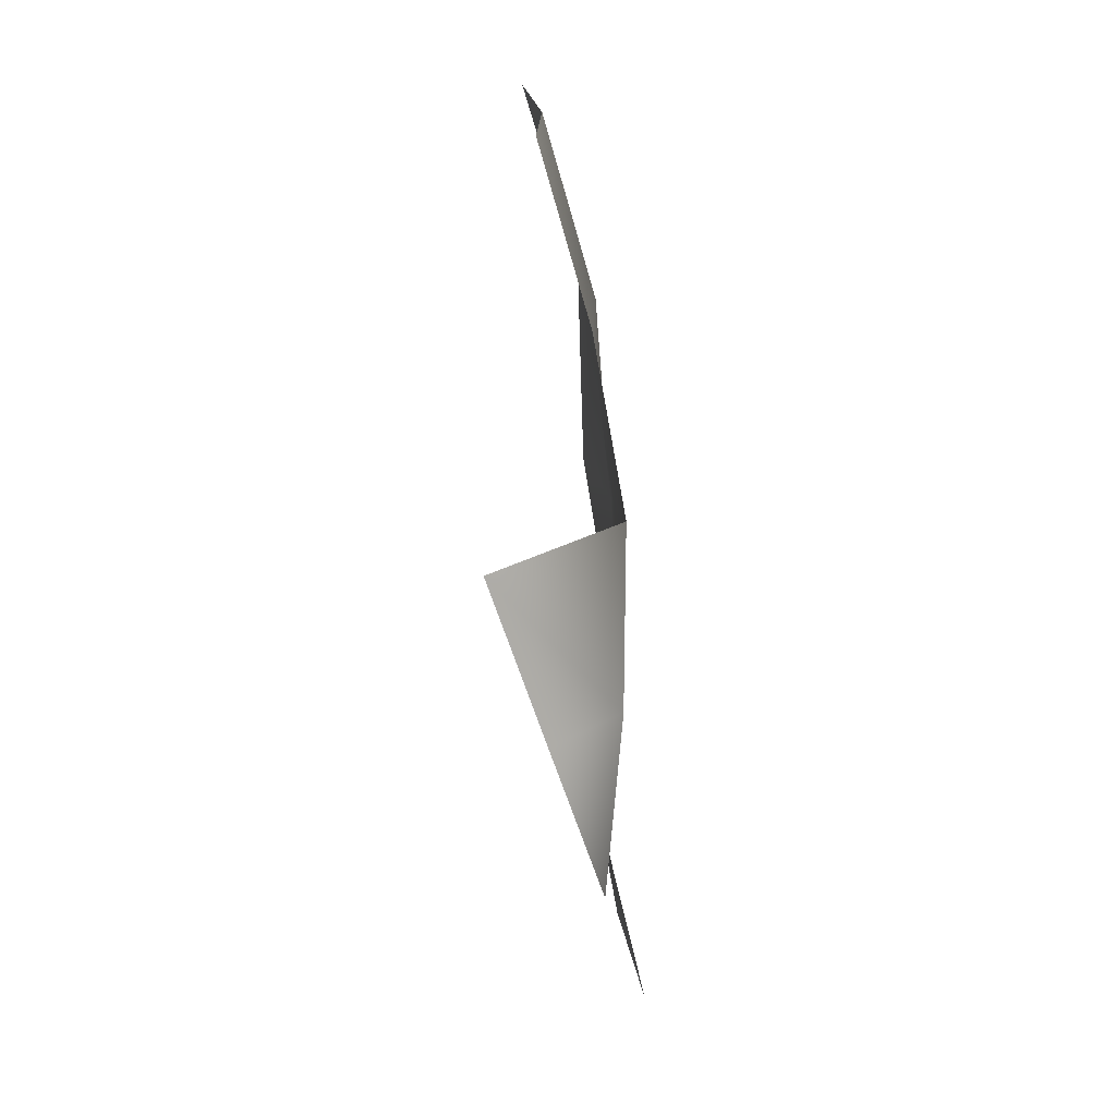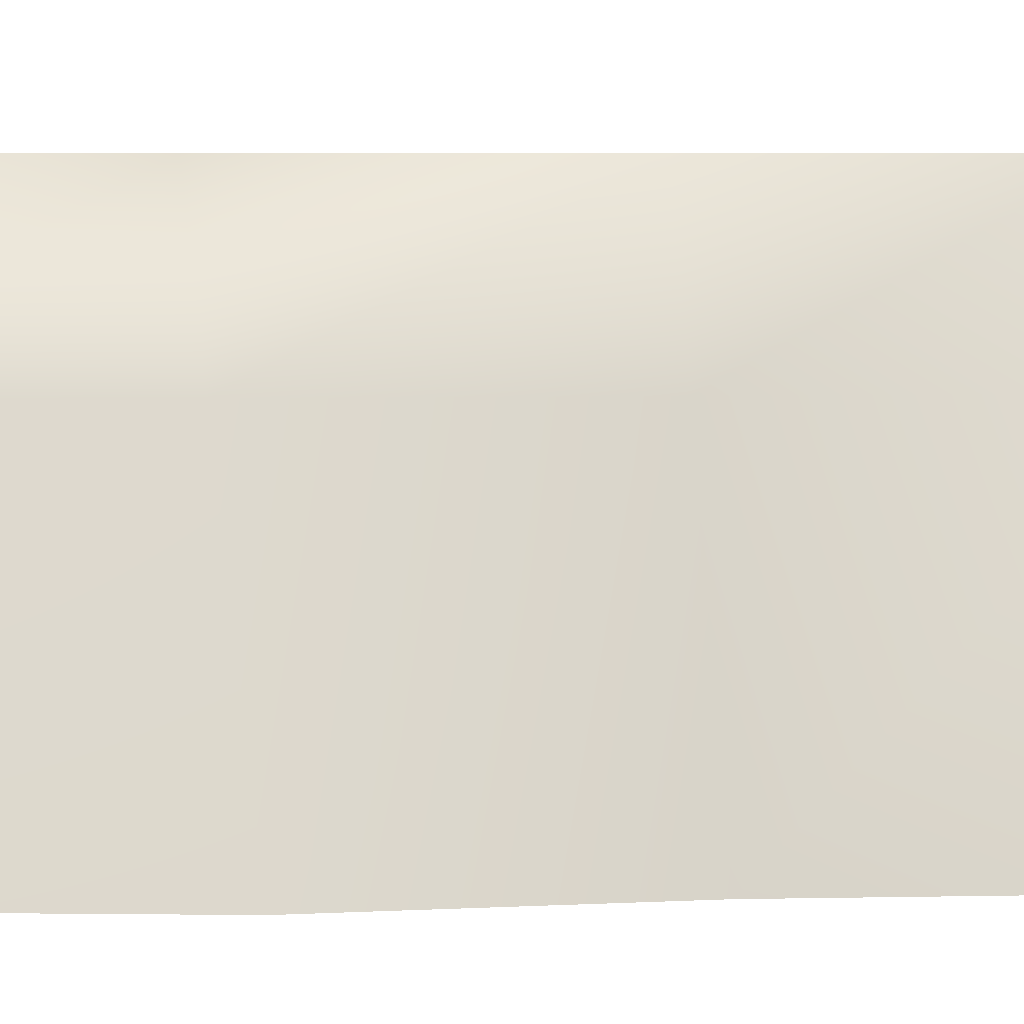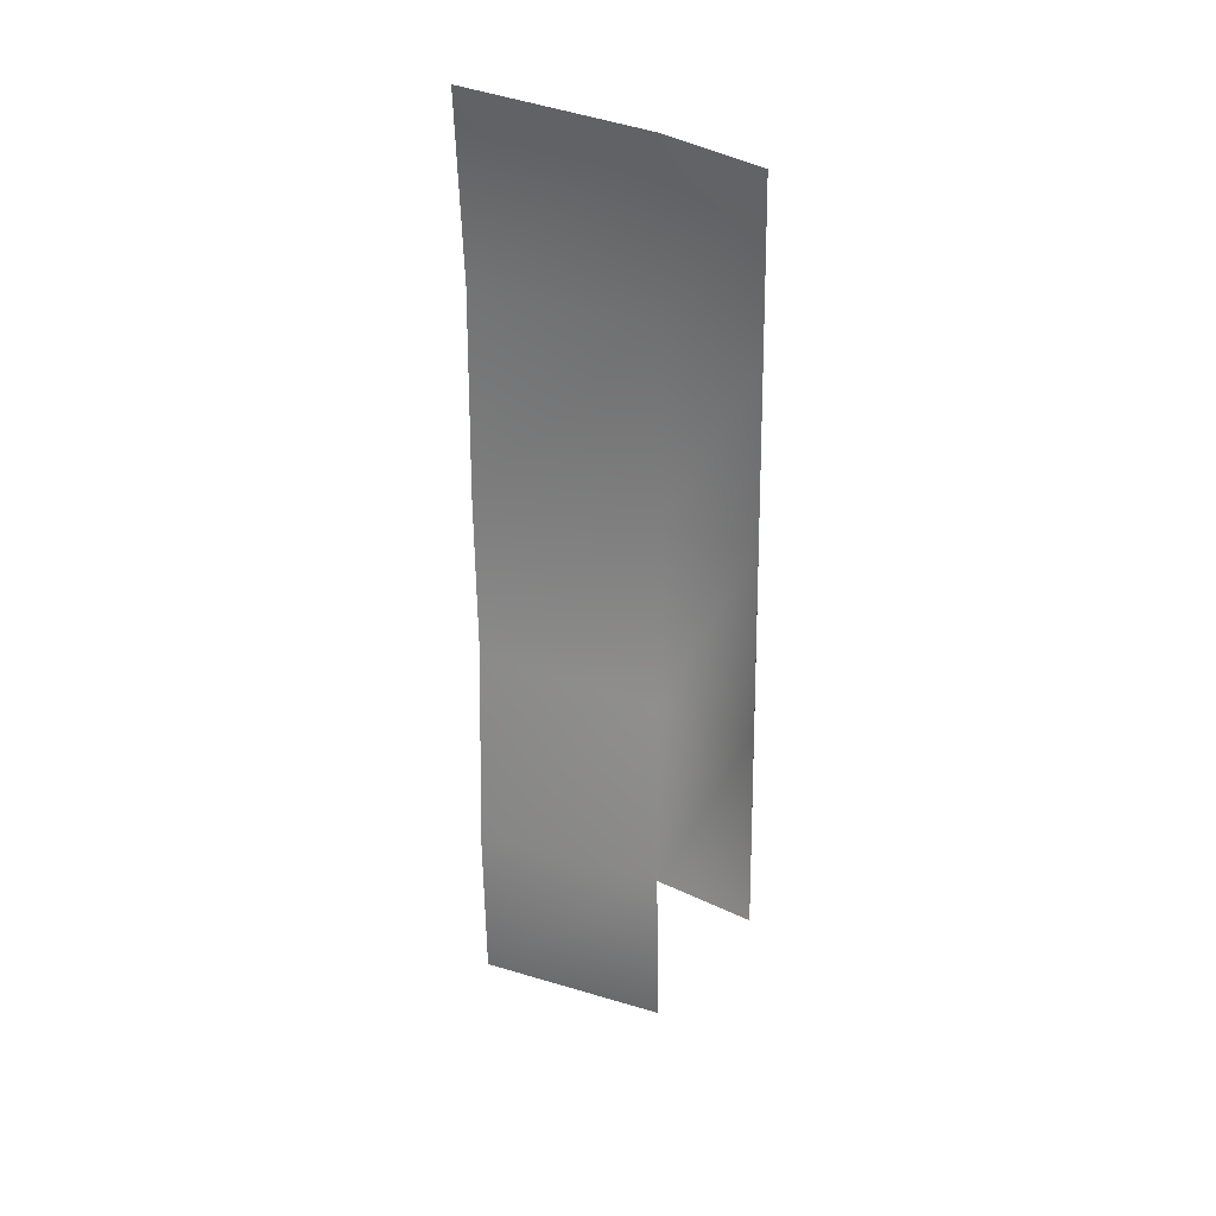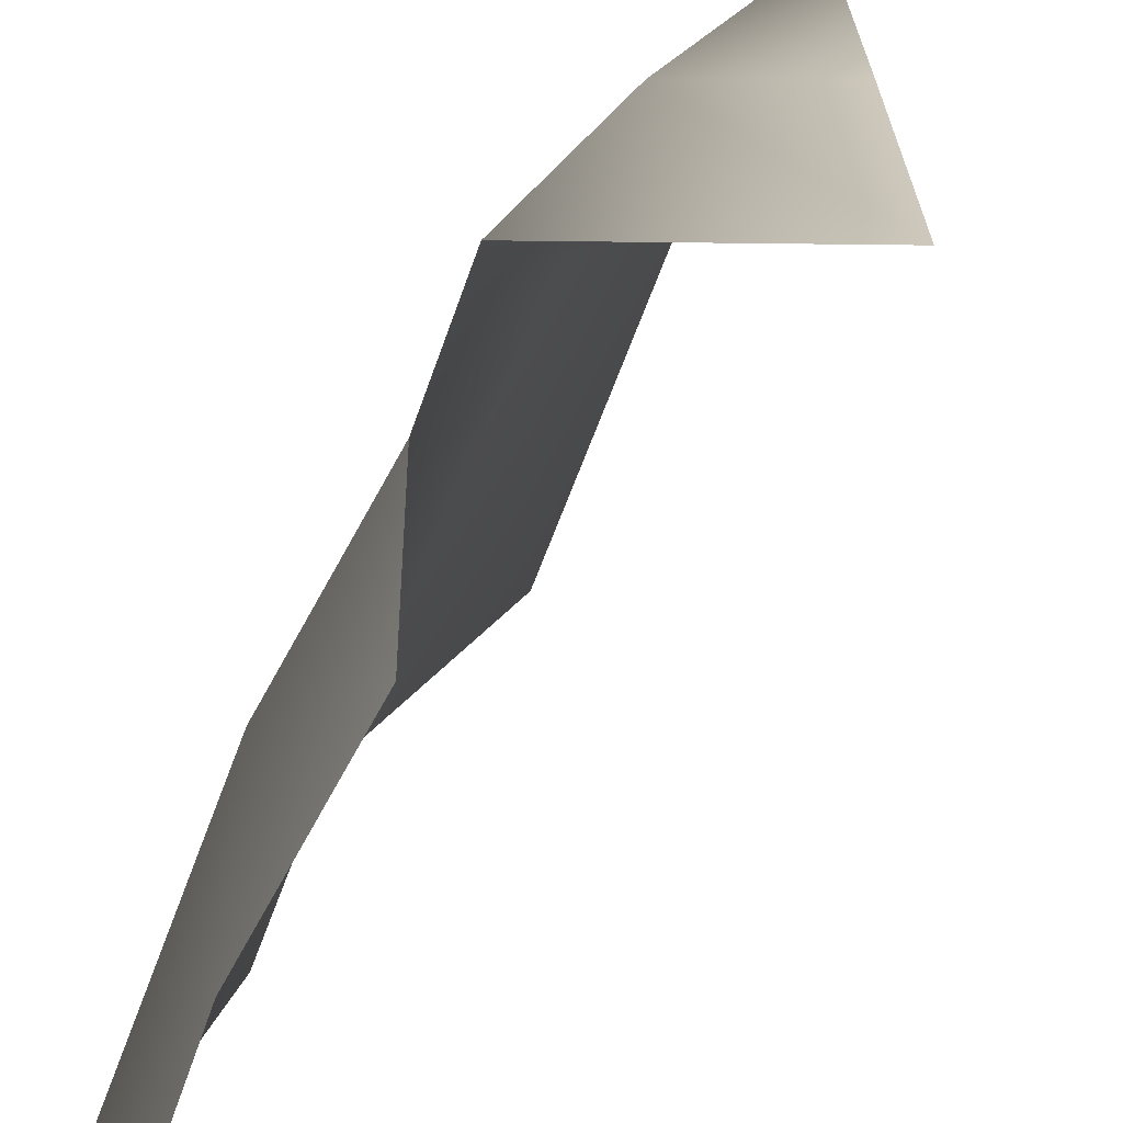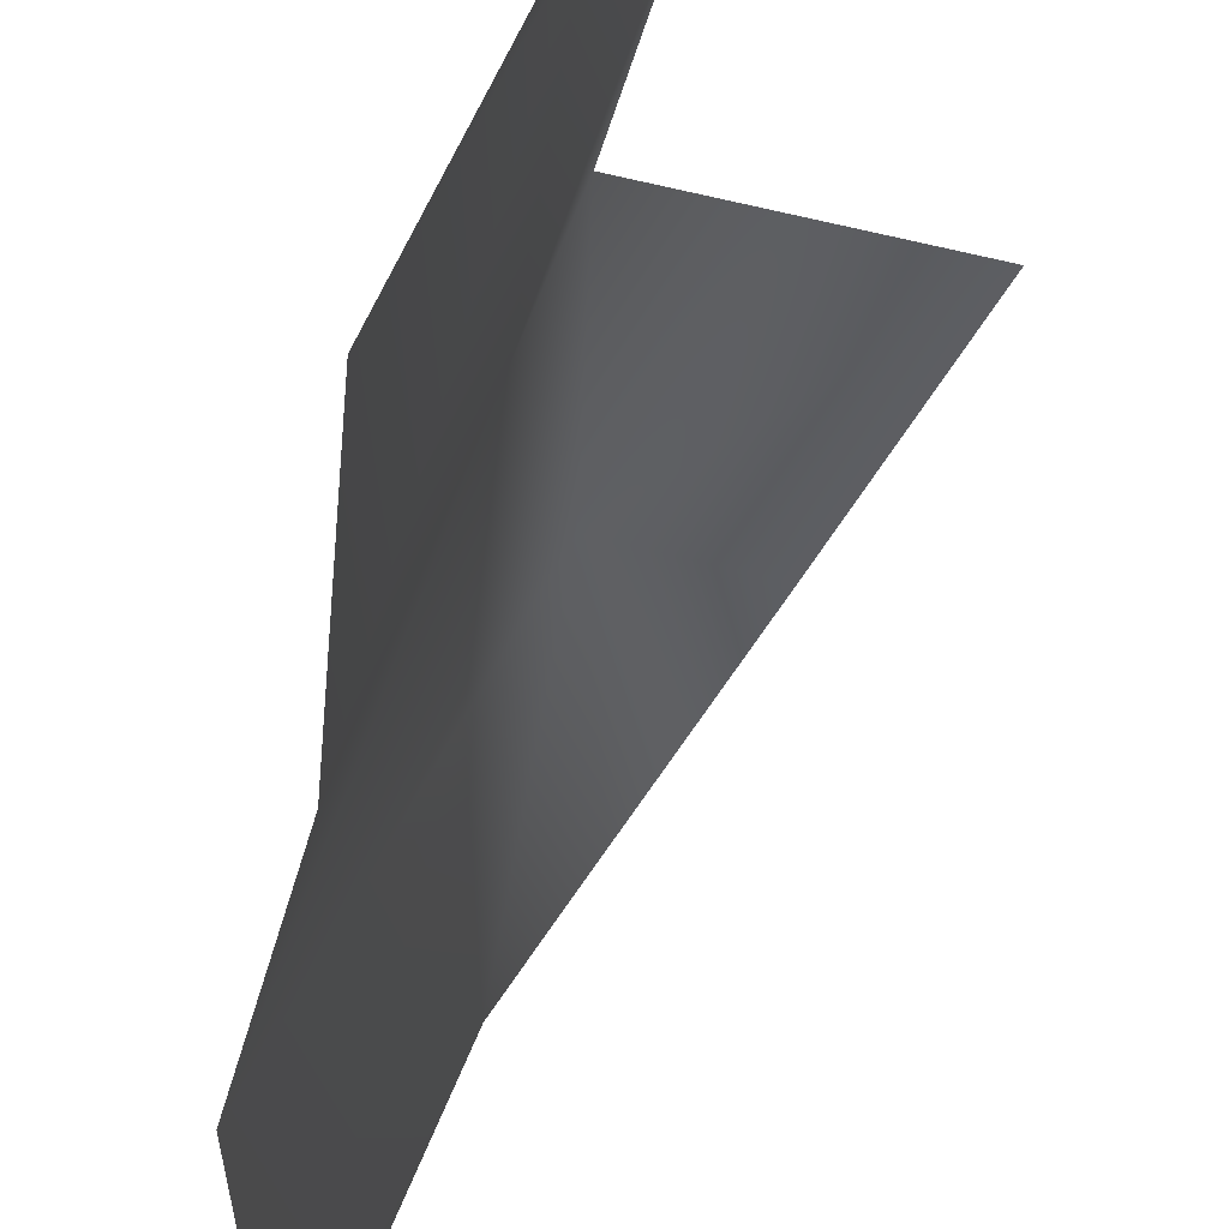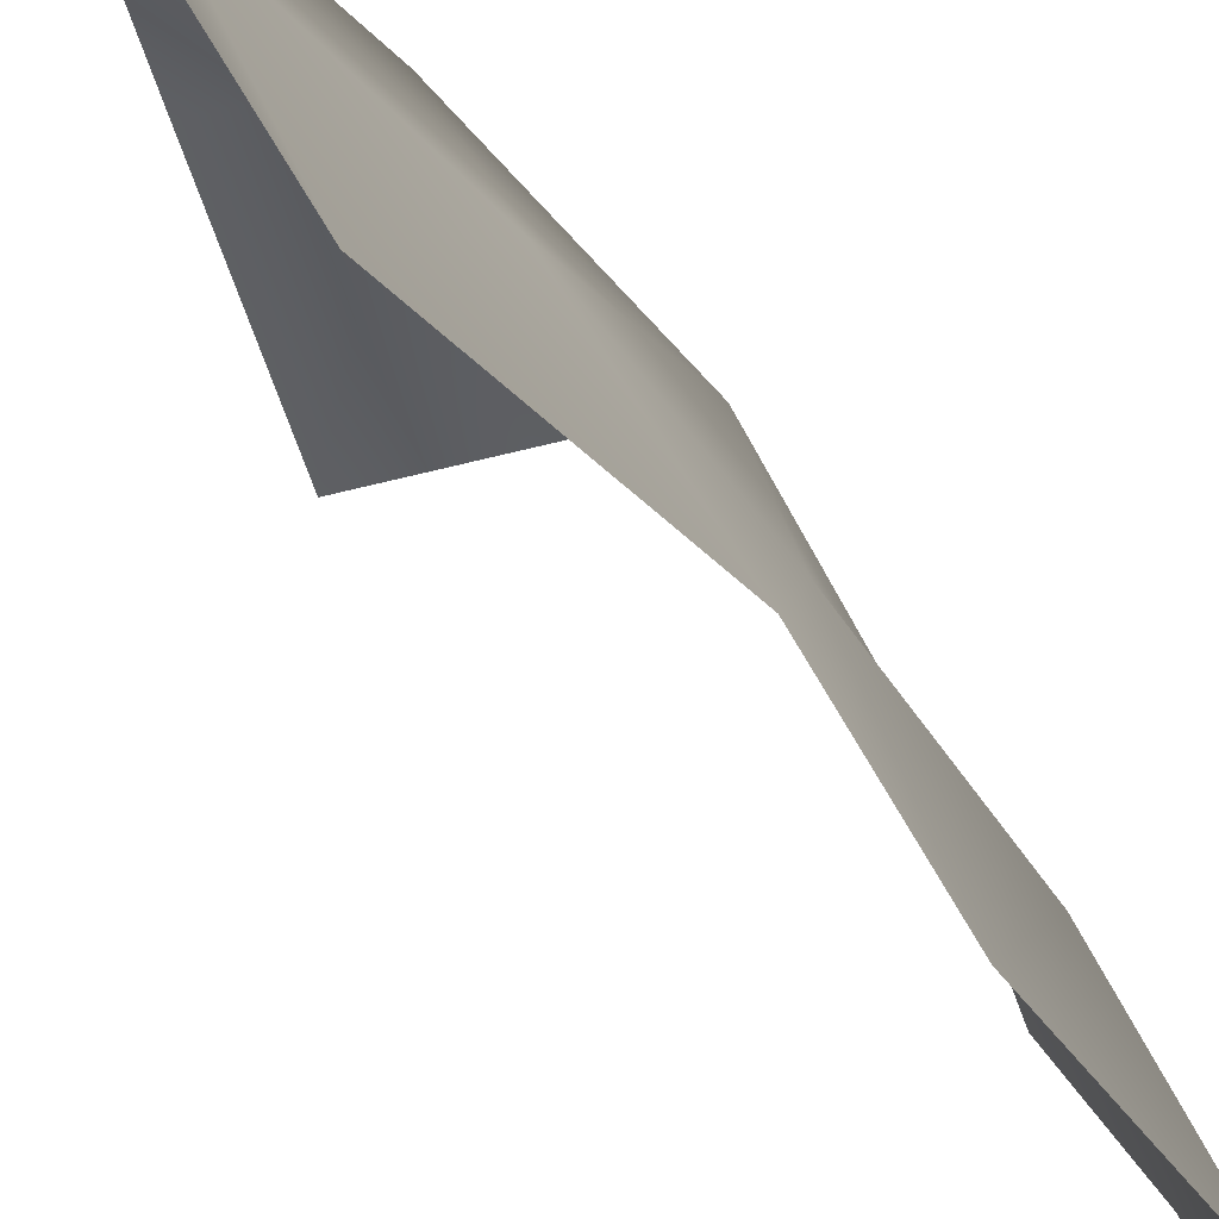
<metadata>
{"format":"obj","ext":"obj","renderer":"f3d","projection":"perspective","resolution":1024,"background":"white","views":[{"elev":11.3,"azim":156.1,"up":"+Z"},{"elev":3.7,"azim":-93.2,"up":"+Y"},{"elev":19.3,"azim":94.3,"up":"+Z"},{"elev":22.4,"azim":17.4,"up":"+Y"},{"elev":-38.6,"azim":-2.4,"up":"+Y"},{"elev":-42.7,"azim":-146.2,"up":"+Y"}]}
</metadata>
<code>
o hurricos.004_tex_72.221
v -5.021 0.371 4.842
v -5.126 0.371 4.564
v -5.253 0.371 4.606
v -5.223 0.371 4.307
v -5.107 0.371 5.478
v -5.255 0.371 4.907
v -5.197 0.371 5.196
v -5.459 -0.07336 4.083
v -5.369 0.2229 4.053
v -5.406 -0.07336 4.351
v -5.297 0.2229 4.333
v -5.438 -0.07336 4.657
v -5.315 0.2229 4.622
v -5.387 -0.07336 4.934
v -5.299 0.2229 4.916
v -5.375 -0.07336 5.265
v -5.271 0.2229 5.233
v -5.274 -0.07336 5.568
v -5.181 0.2229 5.515
f 3 2 4
f 3 1 2
f 8 11 9
f 10 13 11
f 12 15 13
f 14 17 15
f 16 19 17
f 5 17 19
f 7 15 17
f 6 13 15
f 3 11 13
f 3 6 1
f 8 10 11
f 10 12 13
f 12 14 15
f 14 16 17
f 16 18 19
f 5 7 17
f 7 6 15
f 6 3 13
f 3 4 11

</code>
